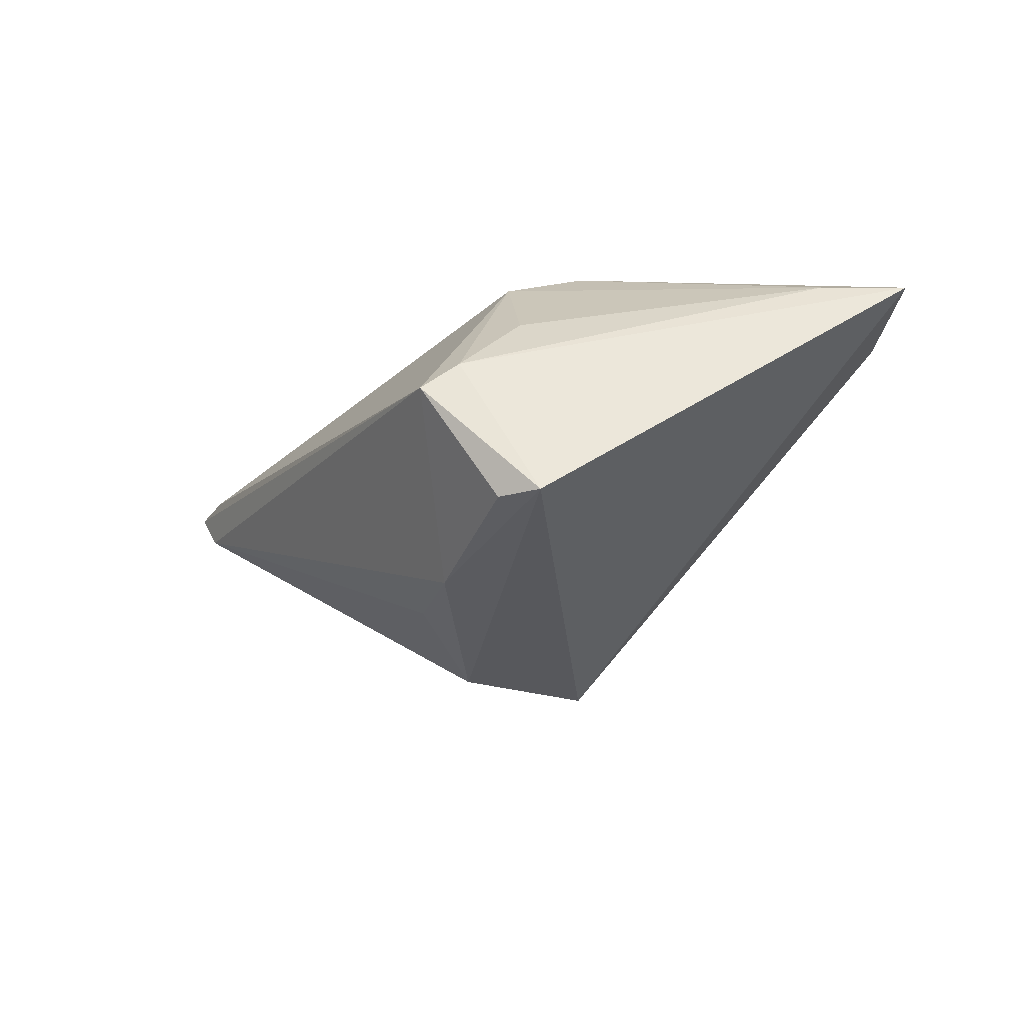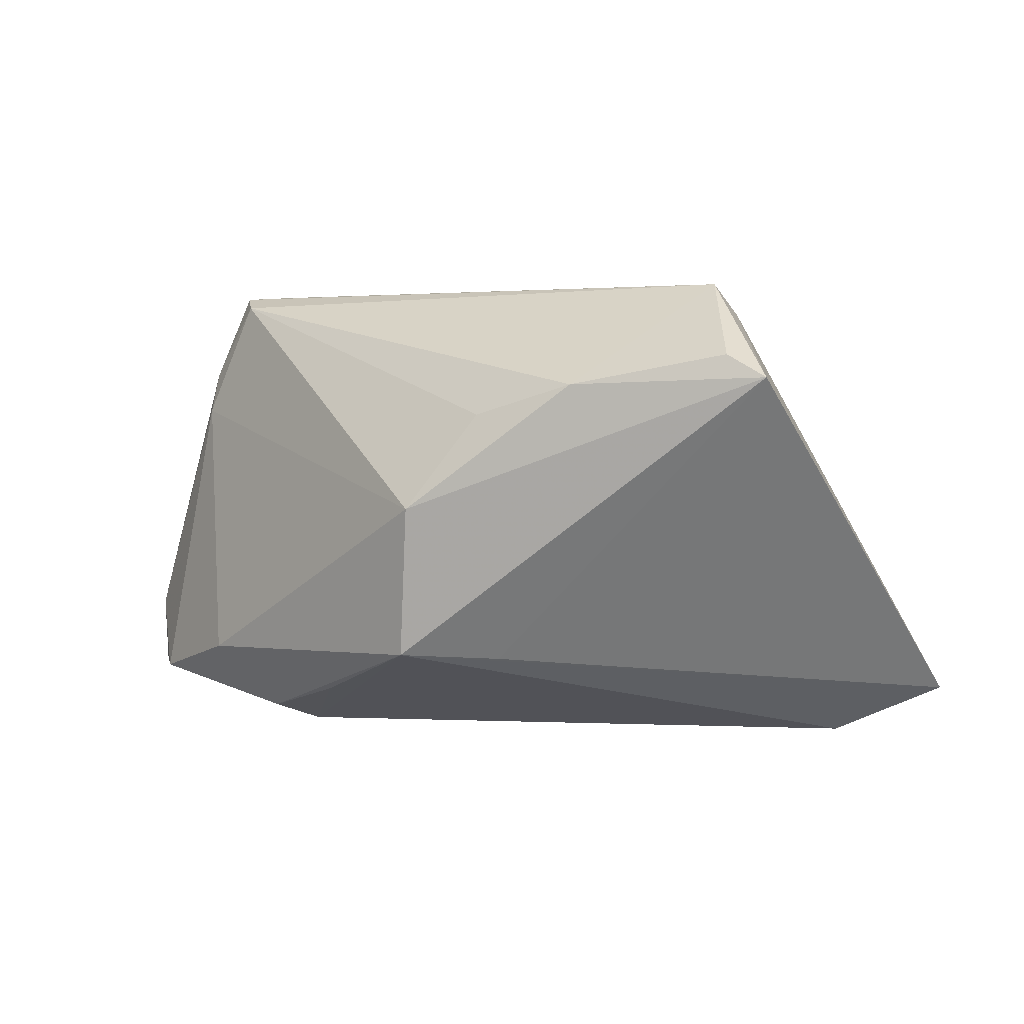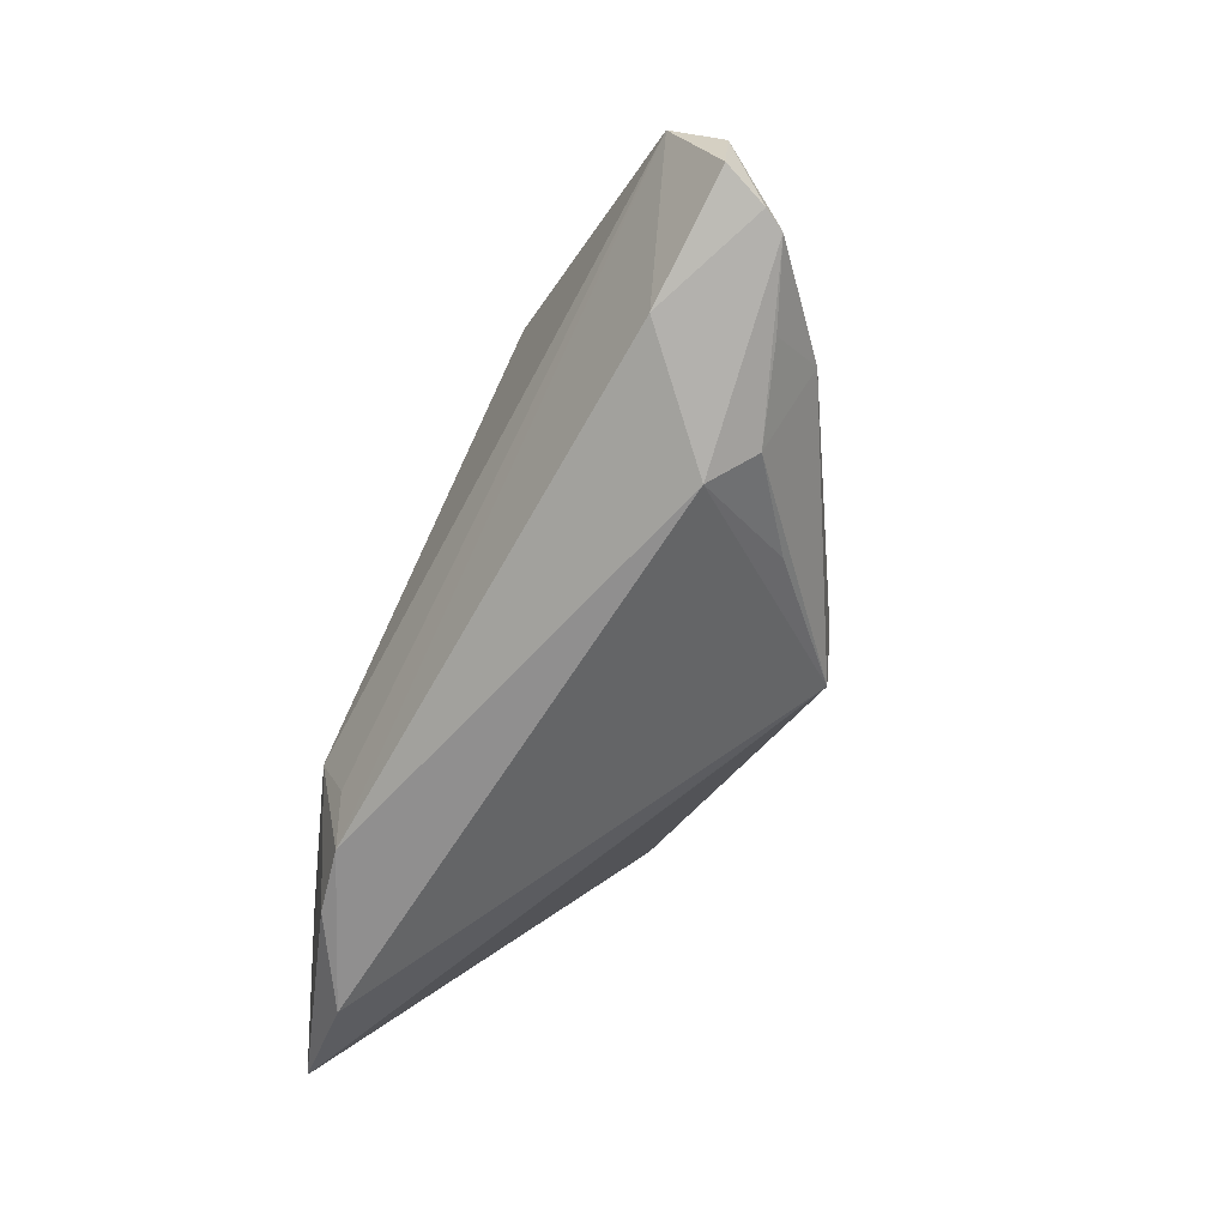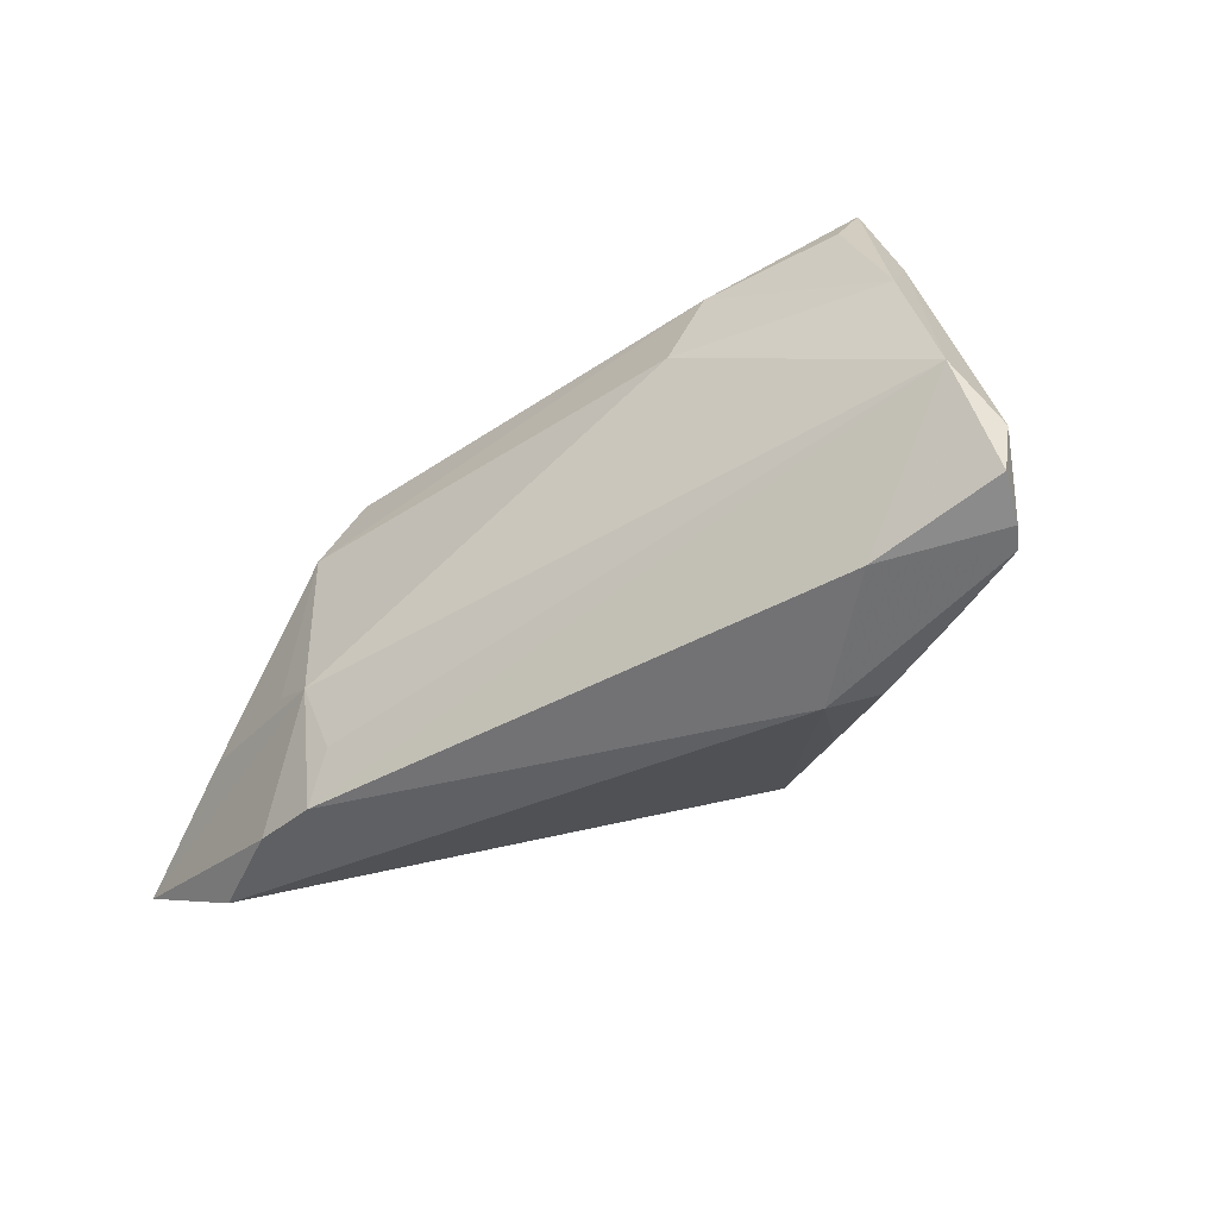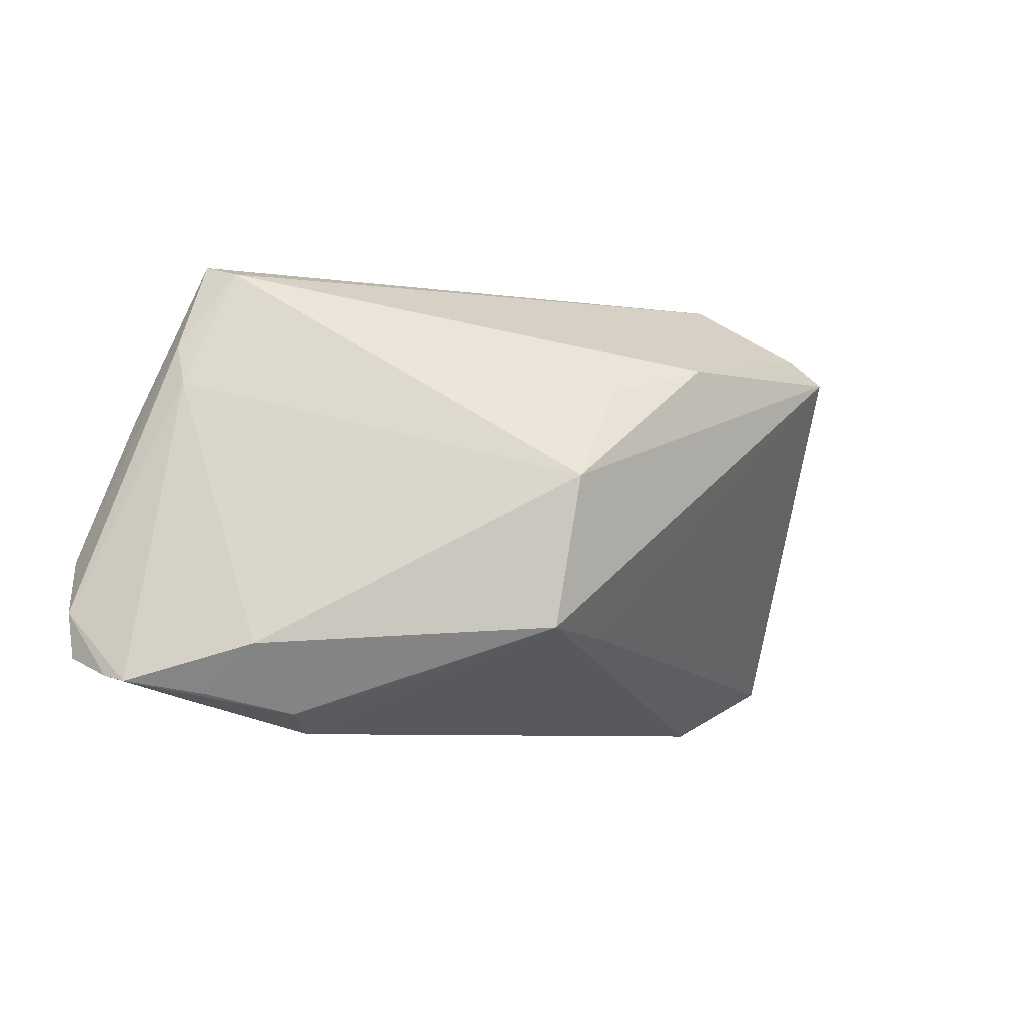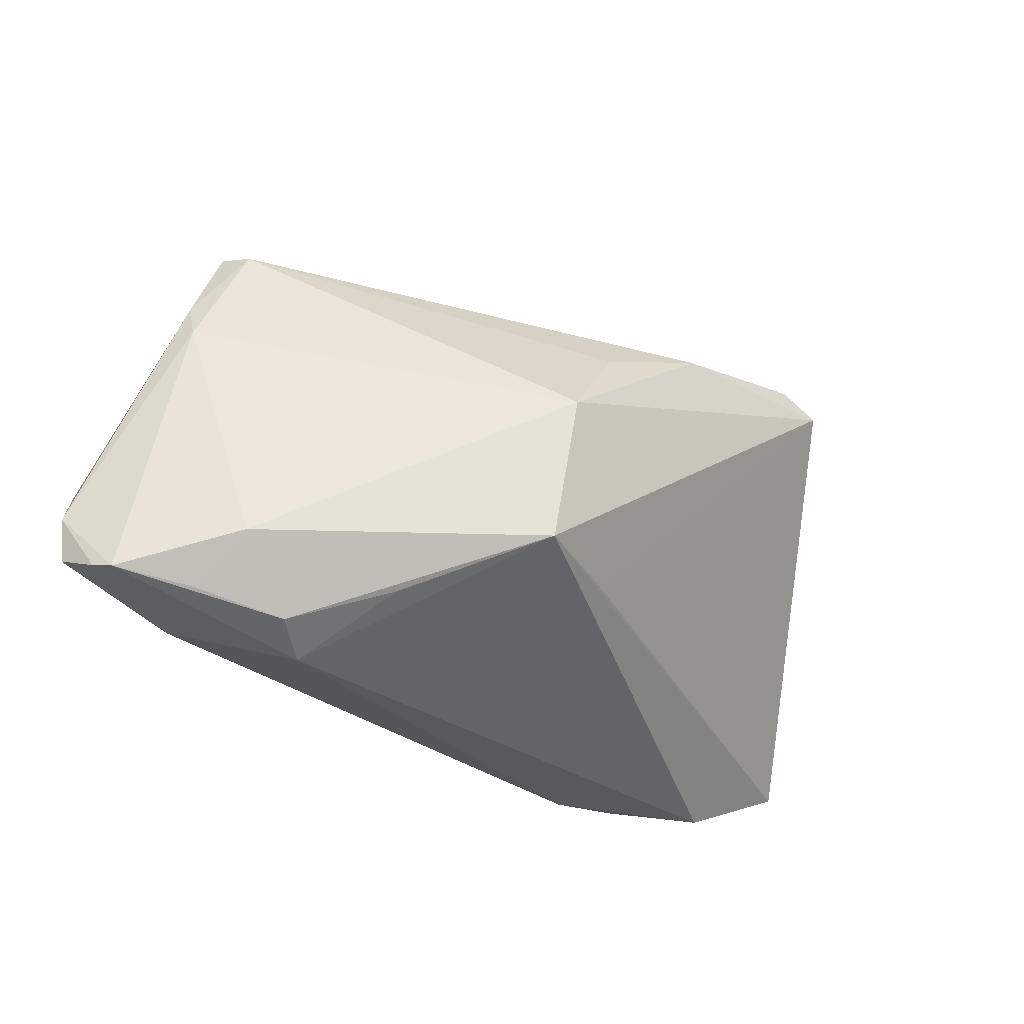
<metadata>
{"format":"obj","ext":"obj","renderer":"f3d","projection":"perspective","resolution":1024,"background":"white","views":[{"elev":-33.4,"azim":-121.3,"up":"+Z"},{"elev":3.9,"azim":-167.6,"up":"+Y"},{"elev":-63.9,"azim":63.2,"up":"+Y"},{"elev":-39.6,"azim":34.4,"up":"+Y"},{"elev":-6.9,"azim":140.2,"up":"+Y"},{"elev":-31.6,"azim":140.9,"up":"+Y"}]}
</metadata>
<code>
v -0.03054 0.03248 -0.009058
v 0.04514 -0.02086 -0.001635
v -0.04662 -0.03248 0.01252
v 0.02498 0.008741 0.02465
v -0.02861 0.00584 0.02216
v 0.04961 0.02006 0.01152
v 0.05168 0.009948 0.01941
v -0.01339 0.01877 -0.02538
v 0.04297 0.03034 0.007787
v 0.04477 0.03182 0.0124
v -0.05563 -0.01574 0.01083
v -0.04588 -0.01539 0.01793
v -0.02475 0.01565 0.01859
v -0.02678 -0.03181 0.02161
v 0.0108 -0.0184 -0.02217
v 0.04348 0.02676 0.01544
v 0.02557 -0.02574 -0.007793
v 0.05772 -0.02572 0.009738
v -0.03397 0.02269 -0.02463
v 0.06168 -0.01659 0.01775
v -0.03527 -0.0316 0.0197
v 3.454e-05 0.01467 -0.02219
v -0.03409 0.01945 0.004316
v 0.04447 -0.02749 0.01828
v 0.009123 0.001941 -0.02538
v -0.02553 -0.01746 0.02538
v -0.001783 -0.01929 -0.01678
v -0.06168 -0.02548 0.0107
v 0.02779 0.02019 0.02072
v -0.03332 0.0283 -0.005314
v -0.02306 -0.02561 0.02326
v 0.03178 -0.03248 0.005565
v 0.0381 0.03203 0.0119
v 0.06086 -0.0226 0.01794
v 0.05811 -0.009354 0.02303
v 0.05002 0.01456 0.009269
v 0.04808 -0.02733 0.005385
v 0.05907 -0.02498 0.01242
v 0.03684 -0.02995 0.001222
v -0.0314 -0.01493 0.02313
v -0.03922 0.01969 -0.02538
f 15 41 25
f 27 15 28
f 28 41 27
f 27 41 15
f 8 25 41
f 35 34 20
f 35 4 26
f 5 11 28
f 13 11 5
f 26 4 5
f 29 5 4
f 13 5 29
f 15 25 2
f 2 39 15
f 25 8 22
f 28 26 12
f 12 5 28
f 10 1 33
f 33 1 13
f 33 29 10
f 13 29 33
f 19 8 41
f 41 1 19
f 19 1 8
f 23 11 13
f 10 29 16
f 4 35 7
f 7 29 4
f 7 16 29
f 10 16 7
f 17 32 15
f 15 39 17
f 17 39 32
f 32 39 18
f 36 2 25
f 36 18 2
f 20 18 36
f 32 14 3
f 15 32 3
f 28 15 3
f 24 14 32
f 32 18 24
f 34 35 24
f 35 14 24
f 31 35 26
f 26 14 31
f 31 14 35
f 26 5 40
f 40 12 26
f 5 12 40
f 11 23 30
f 28 11 30
f 30 41 28
f 30 1 41
f 13 1 30
f 30 23 13
f 20 34 38
f 38 18 20
f 34 24 38
f 38 24 18
f 39 2 37
f 37 18 39
f 2 18 37
f 9 36 25
f 25 22 9
f 9 22 8
f 9 1 10
f 8 1 9
f 20 36 6
f 10 7 6
f 6 9 10
f 36 9 6
f 6 35 20
f 6 7 35
f 28 3 21
f 21 3 14
f 21 26 28
f 21 14 26

</code>
